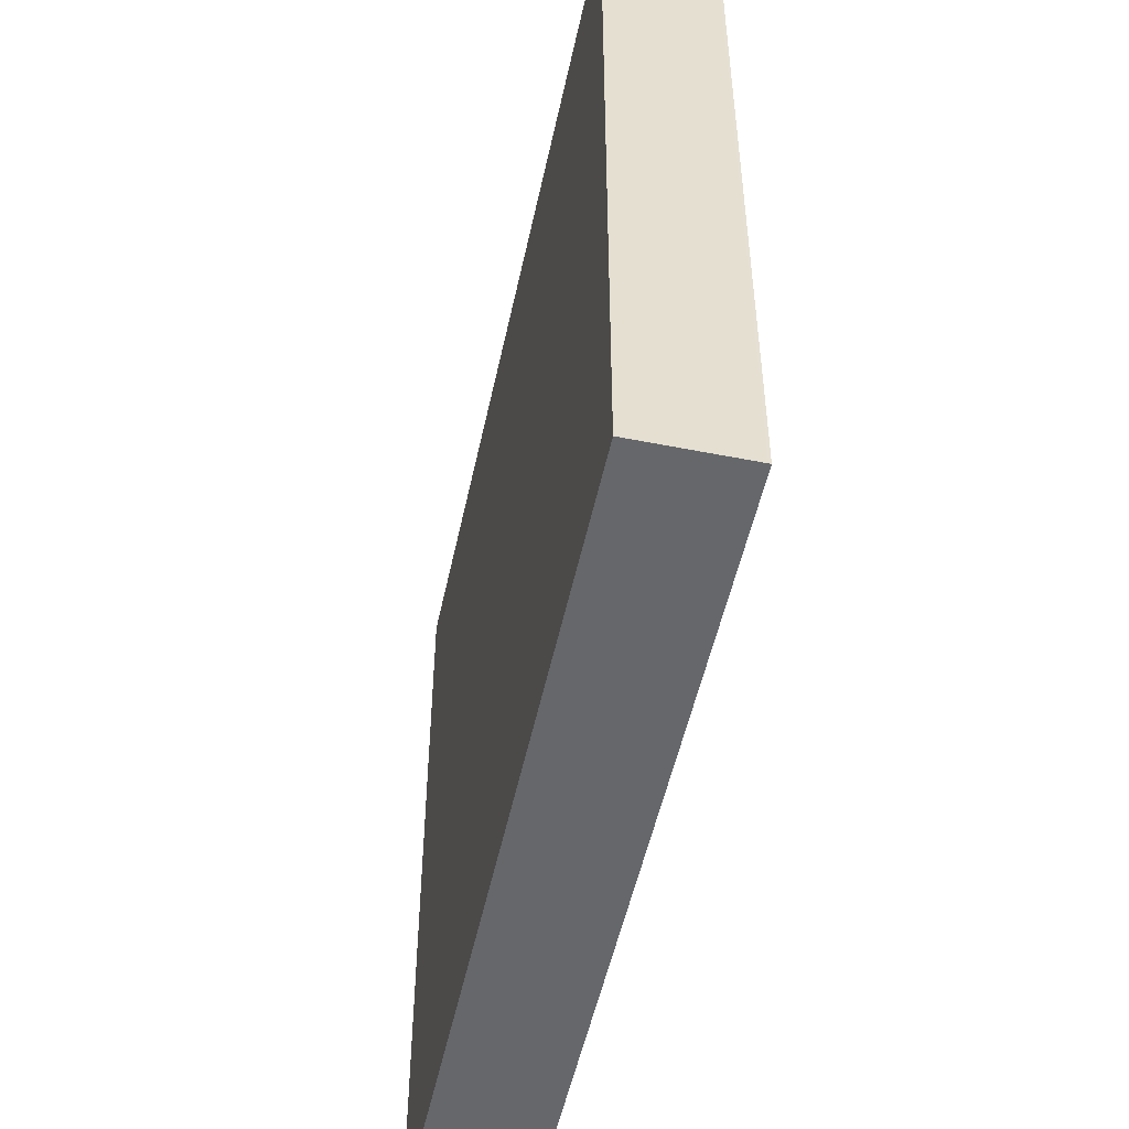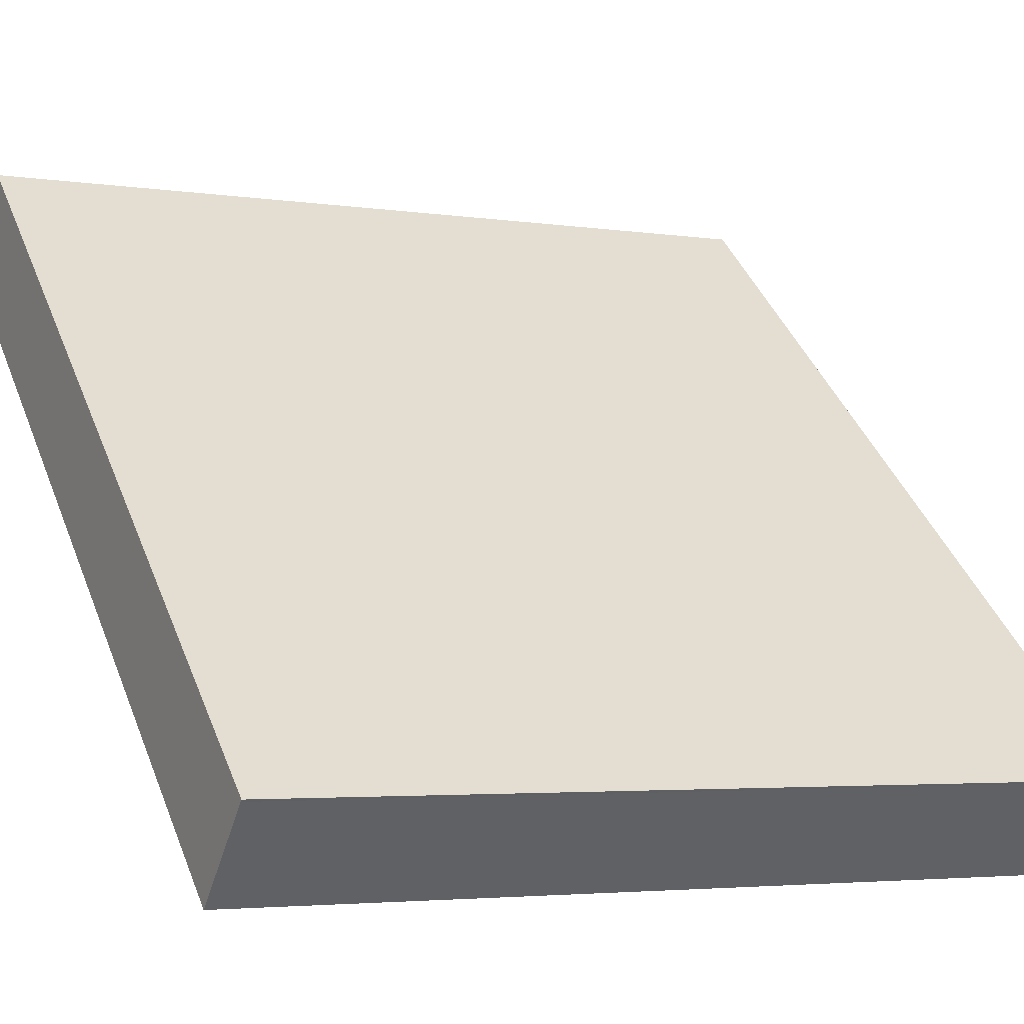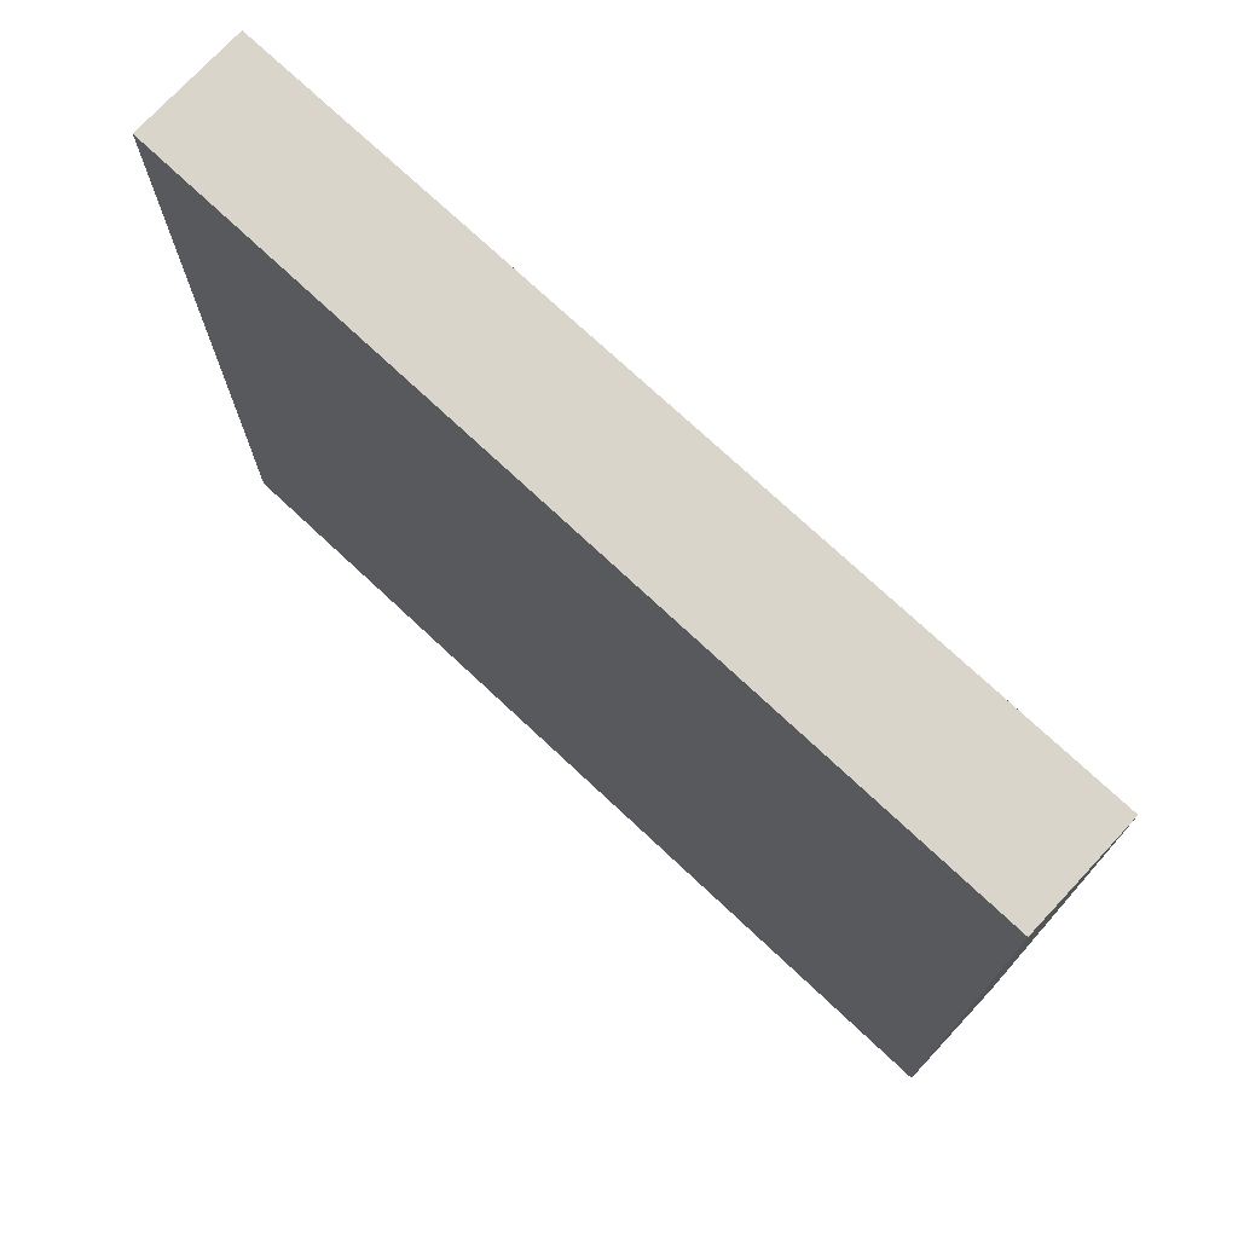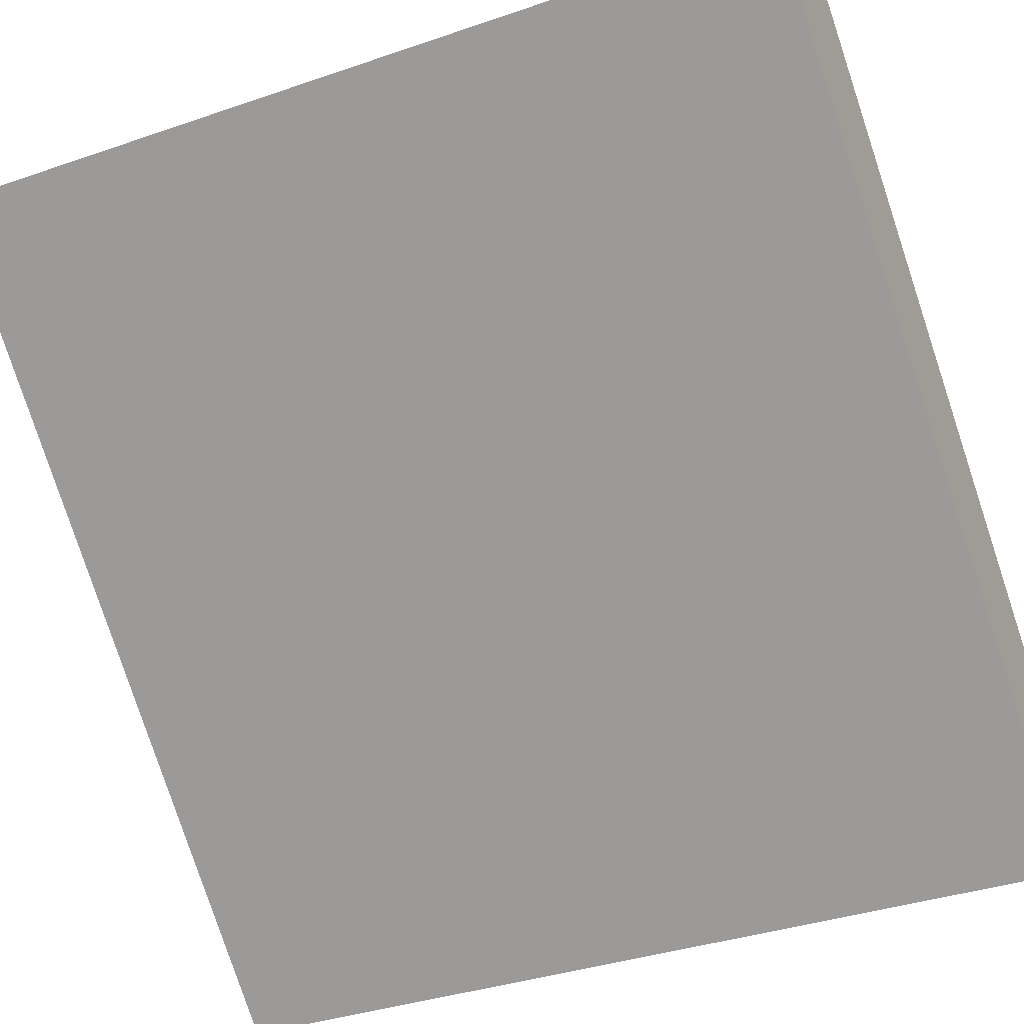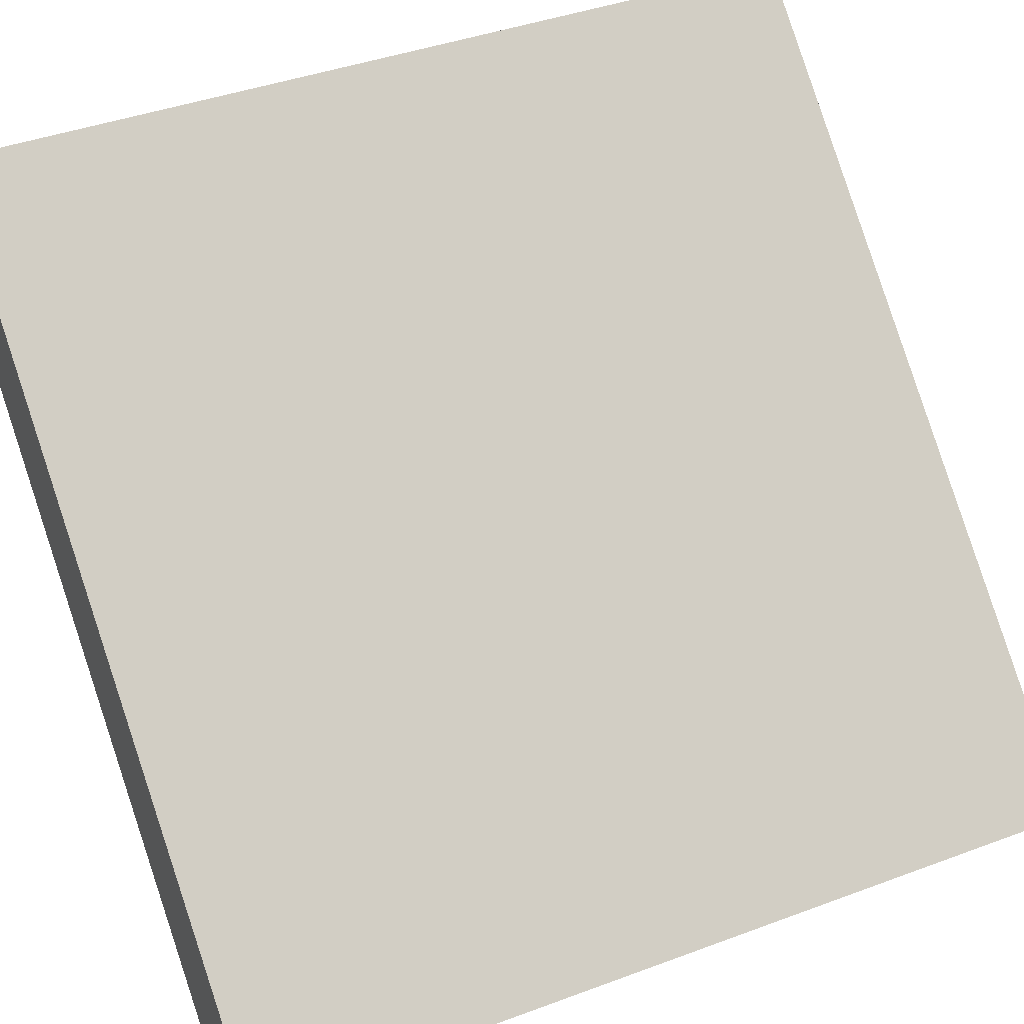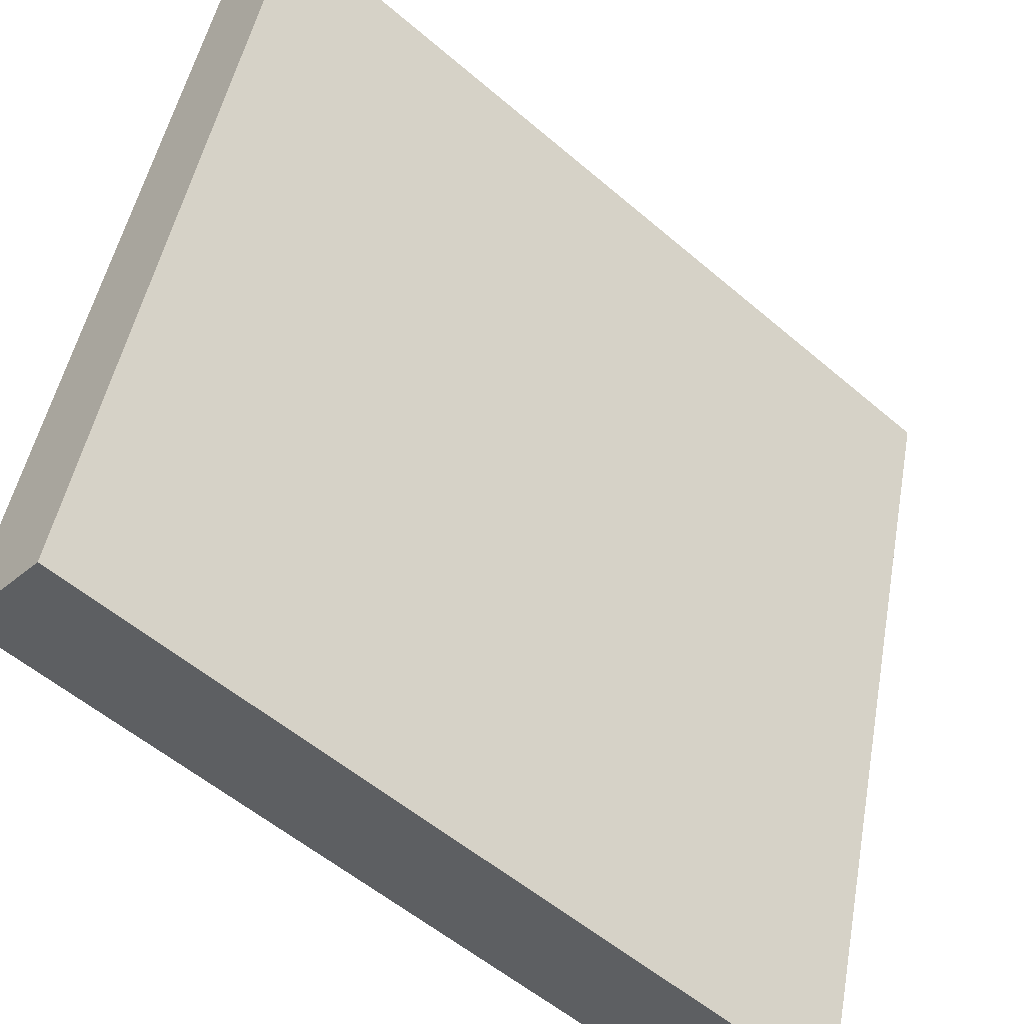
<metadata>
{"format":"obj","ext":"obj","renderer":"f3d","projection":"perspective","resolution":1024,"background":"white","views":[{"elev":-52.0,"azim":-143.6,"up":"+Y"},{"elev":-3.6,"azim":-117.3,"up":"+Z"},{"elev":74.5,"azim":-178.5,"up":"+Y"},{"elev":-35.2,"azim":114.8,"up":"+Z"},{"elev":40.4,"azim":-114.7,"up":"+Z"},{"elev":47.6,"azim":-169.7,"up":"+Z"}]}
</metadata>
<code>
v  5.023 6.338 4.42
v  3.947 6.338 3.487
v  5.014 6.338 4.43
v  5.593 6.338 3.774
v  4.535 6.338 2.835
v  2.792 6.338 2.466
v  3.387 6.338 1.816
v  0 6.338 3.881e-16
v  0.013 6.338 -0.014
v  0.59 6.338 -0.667
v  0.013 8.573e-19 -0.014
v  0 0 0
v  0.59 4.084e-17 -0.667
v  3.947 -2.135e-16 3.487
v  5.014 -2.713e-16 4.43
v  2.792 -1.51e-16 2.466
v  5.593 -2.311e-16 3.774
v  5.023 -2.706e-16 4.42
v  3.387 -1.112e-16 1.816
v  4.535 -1.736e-16 2.835
g defaultobject
f 1 2 3
f 2 1 4
f 2 4 5
f 2 5 6
f 6 5 7
f 6 7 8
f 8 7 9
f 9 7 10
f 11 8 9
f 8 11 12
f 13 9 10
f 9 13 11
f 12 6 8
f 6 12 2
f 2 12 3
f 3 12 14
f 3 14 15
f 14 12 16
f 15 1 3
f 1 15 4
f 4 15 17
f 17 15 18
f 17 5 4
f 5 17 7
f 7 17 10
f 10 17 19
f 10 19 13
f 19 17 20
f 12 11 16
f 15 17 18
f 17 15 14
f 17 14 20
f 20 14 19
f 19 14 16
f 19 16 13
f 13 16 11

</code>
